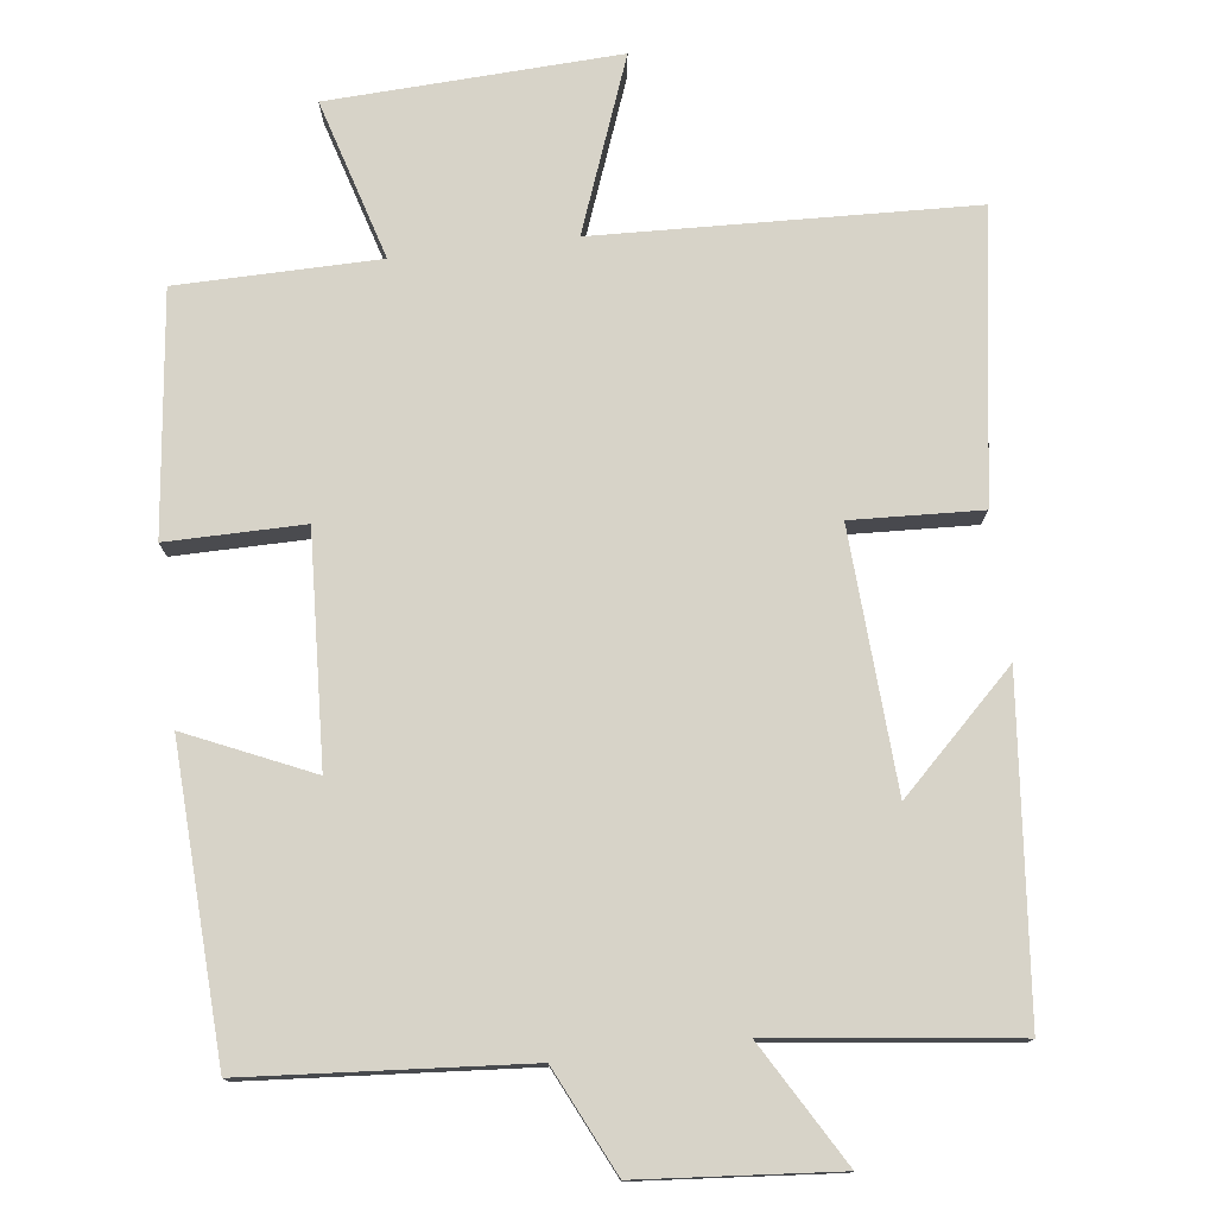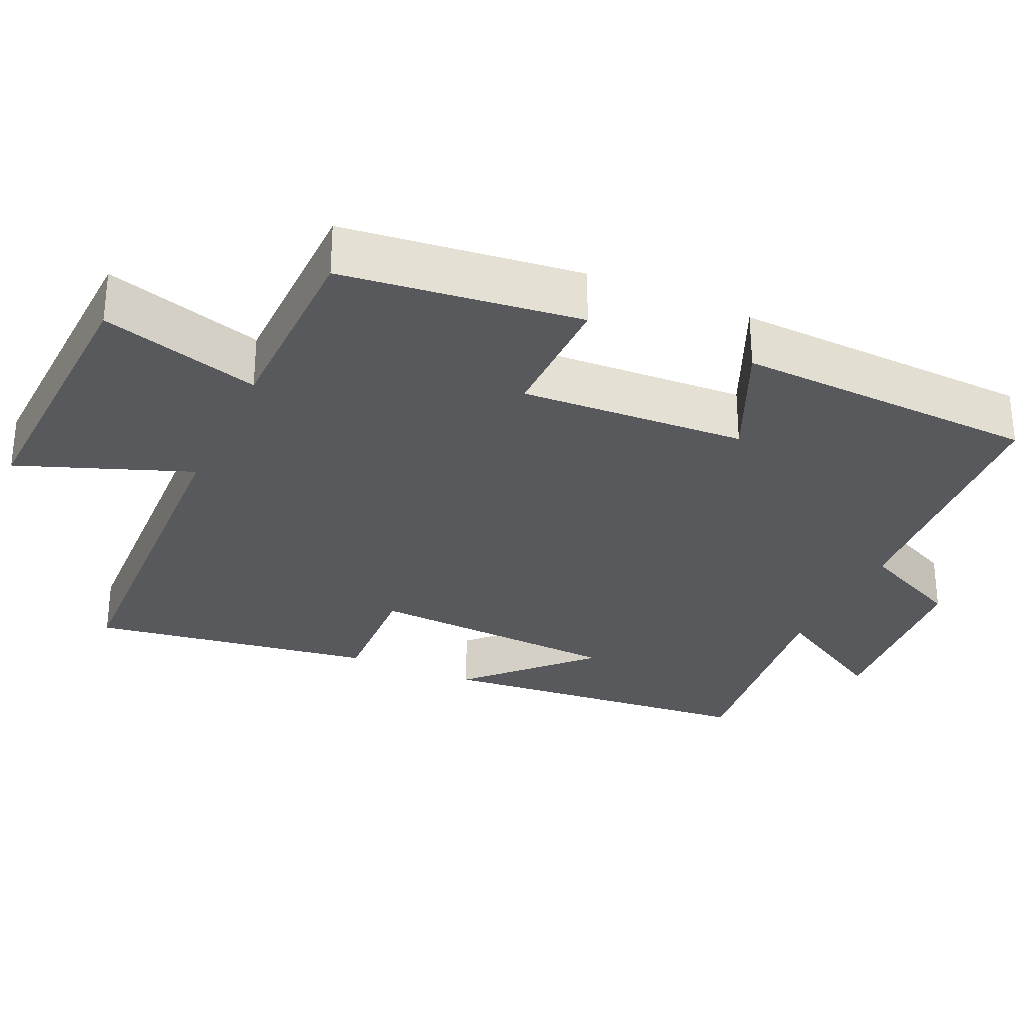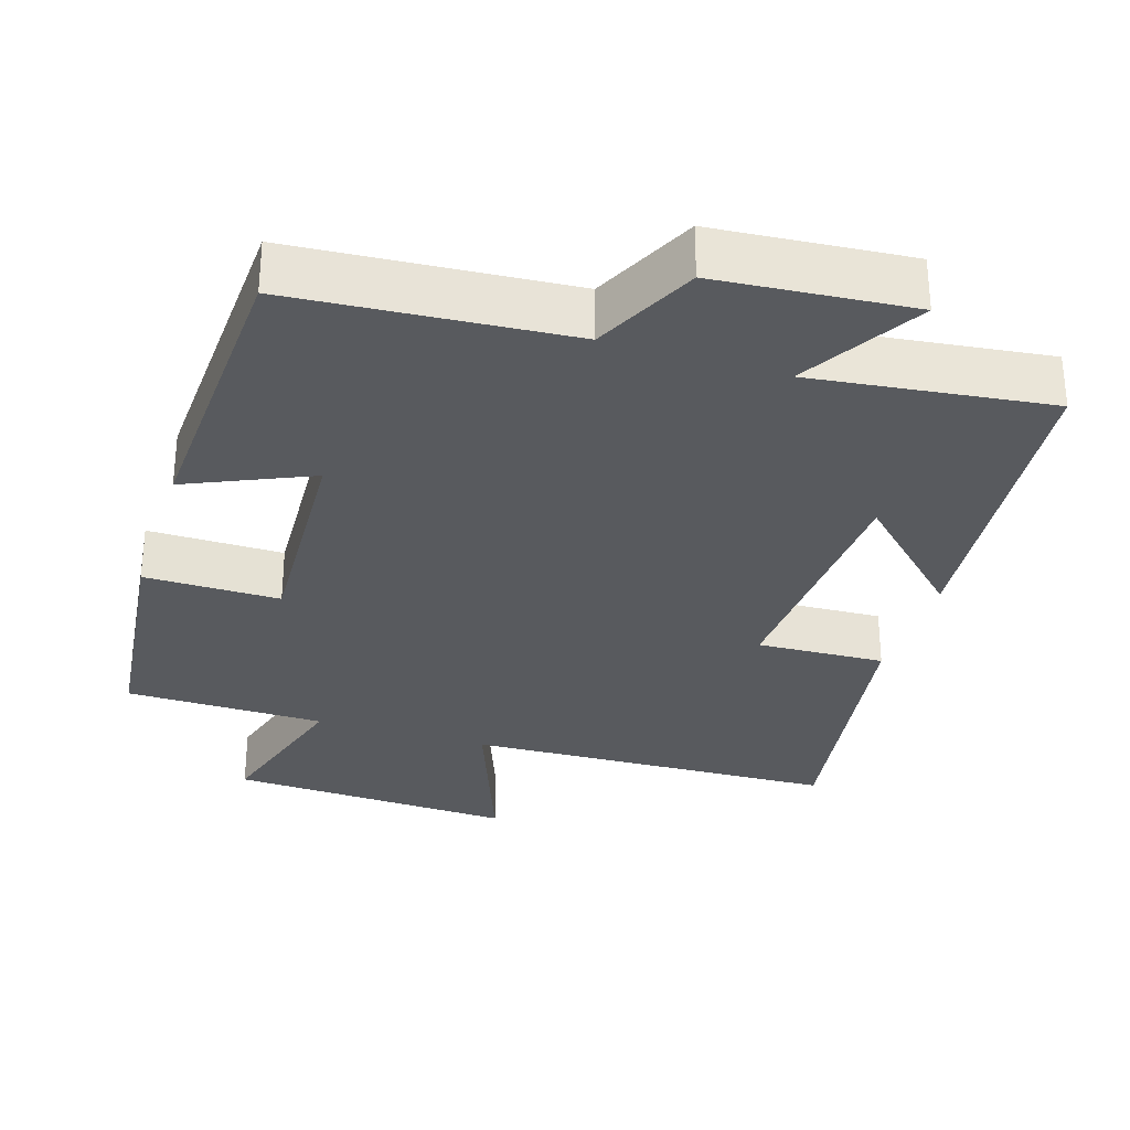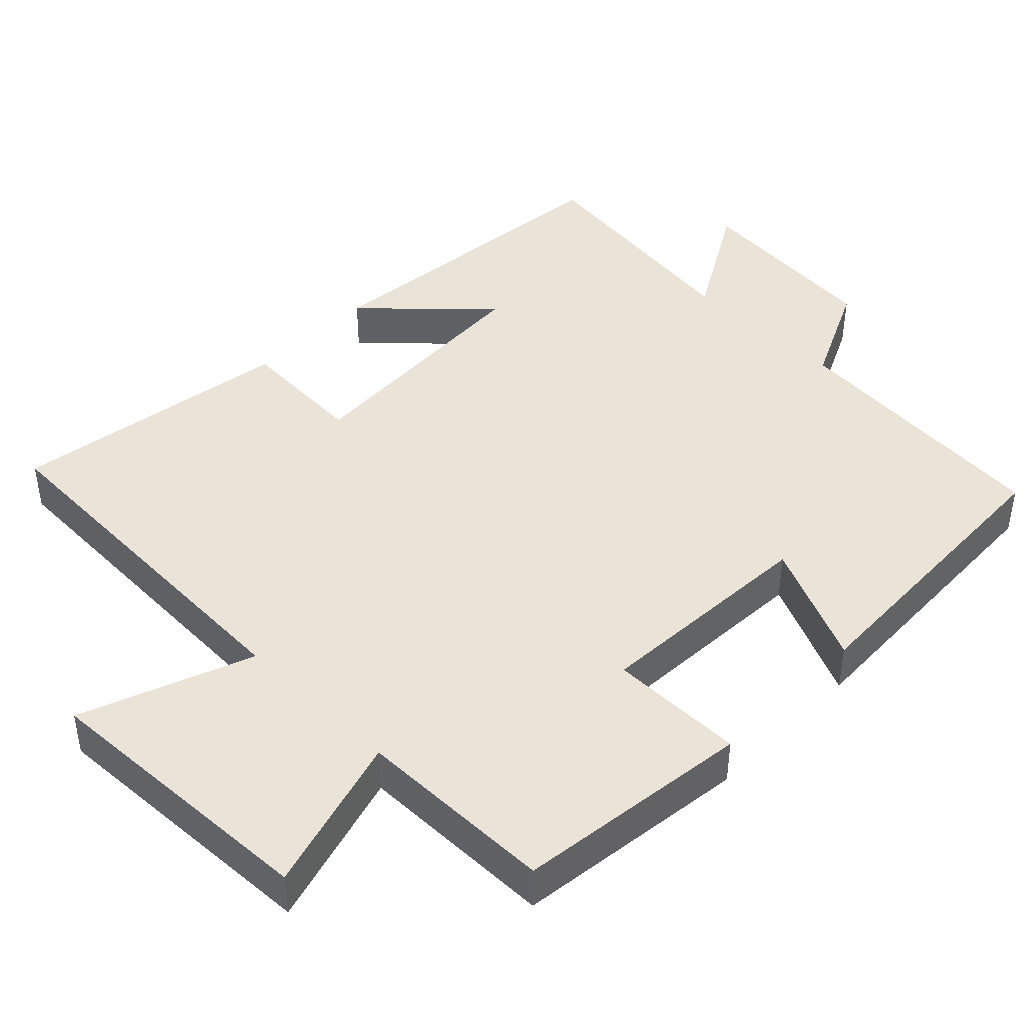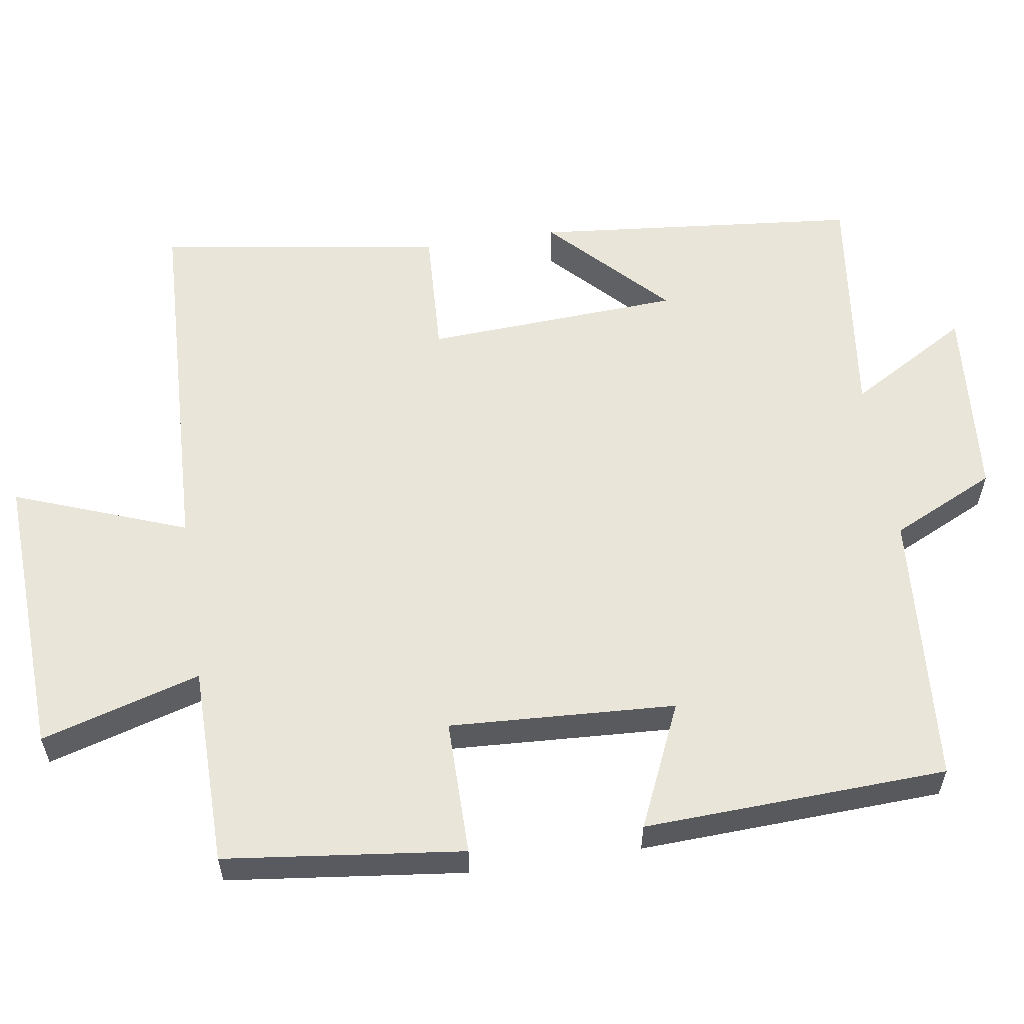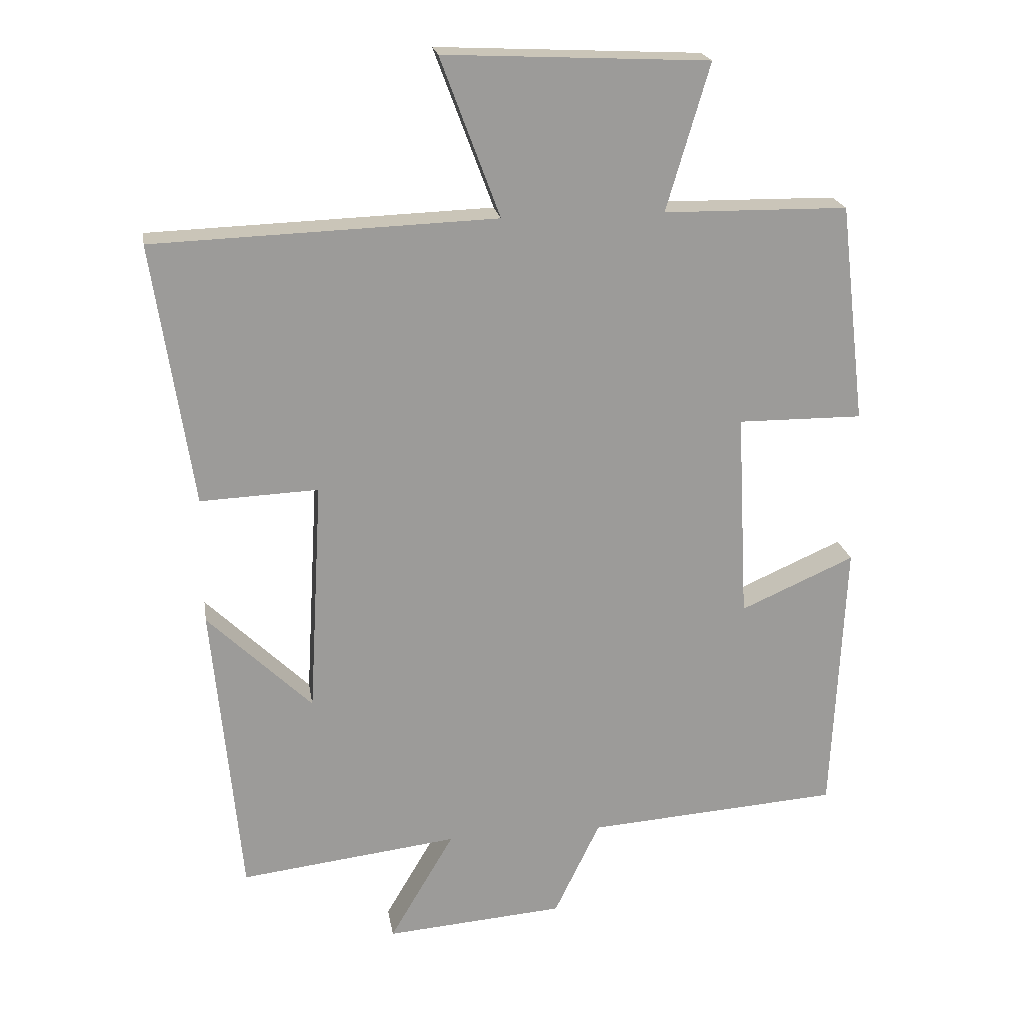
<metadata>
{"format":"obj","ext":"obj","renderer":"f3d","projection":"perspective","resolution":1024,"background":"white","views":[{"elev":76.9,"azim":173.1,"up":"+Y"},{"elev":-29.7,"azim":65.6,"up":"+Y"},{"elev":-30.7,"azim":162.4,"up":"+Y"},{"elev":43.5,"azim":44.6,"up":"+Y"},{"elev":57.9,"azim":81.4,"up":"+Y"},{"elev":20.6,"azim":-9.0,"up":"+Z"}]}
</metadata>
<code>
v 0.481 0.07 -0.472
v 0.105 0.07 -0.5
v 0.037 0.07 -0.642
v -0.229 0.07 -0.664
v -0.133 0.07 -0.5
v -0.458 0.07 -0.54
v -0.5 0.07 -0.097
v -0.345 0.07 -0.247
v -0.325 0.07 0.101
v -0.5 0.07 0.093
v -0.559 0.07 0.481
v -0.051 0.07 0.5
v -0.139 0.07 0.735
v 0.253 0.07 0.717
v 0.189 0.07 0.5
v 0.462 0.07 0.497
v 0.5 0.07 0.173
v 0.315 0.07 0.174
v 0.331 0.07 -0.134
v 0.5 0.07 -0.059
v 0.481 0 -0.472
v 0.105 0 -0.5
v 0.037 0 -0.642
v -0.229 0 -0.664
v -0.133 0 -0.5
v -0.458 0 -0.54
v -0.5 0 -0.097
v -0.345 0 -0.247
v -0.325 0 0.101
v -0.5 0 0.093
v -0.559 0 0.481
v -0.051 0 0.5
v -0.139 0 0.735
v 0.253 0 0.717
v 0.189 0 0.5
v 0.462 0 0.497
v 0.5 0 0.173
v 0.315 0 0.174
v 0.331 0 -0.134
v 0.5 0 -0.059
f 19 20 1 2
f 18 19 2
f 15 16 17 18
f 15 18 2 3
f 12 13 14 15
f 9 10 11 12
f 8 9 12 15
f 5 6 7 8
f 5 8 15 3
f 3 4 5
f 22 21 40 39
f 22 39 38
f 38 37 36 35
f 23 22 38 35
f 35 34 33 32
f 32 31 30 29
f 35 32 29 28
f 28 27 26 25
f 23 35 28 25
f 25 24 23
f 1 21 22 2
f 2 22 23 3
f 3 23 24 4
f 4 24 25 5
f 5 25 26 6
f 6 26 27 7
f 7 27 28 8
f 8 28 29 9
f 9 29 30 10
f 10 30 31 11
f 11 31 32 12
f 12 32 33 13
f 13 33 34 14
f 14 34 35 15
f 15 35 36 16
f 16 36 37 17
f 17 37 38 18
f 18 38 39 19
f 19 39 40 20
f 20 40 21 1

</code>
